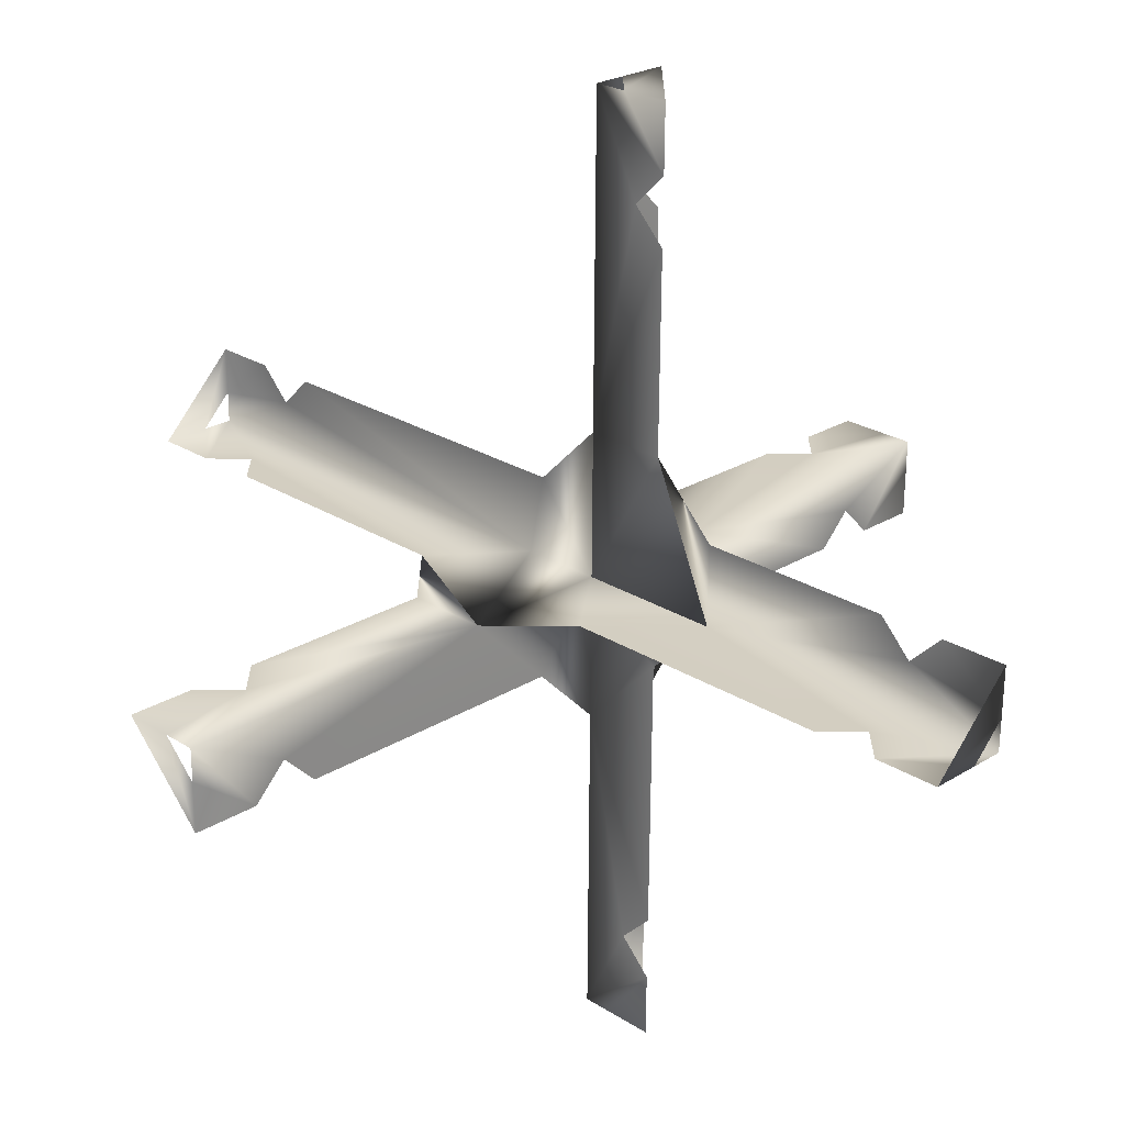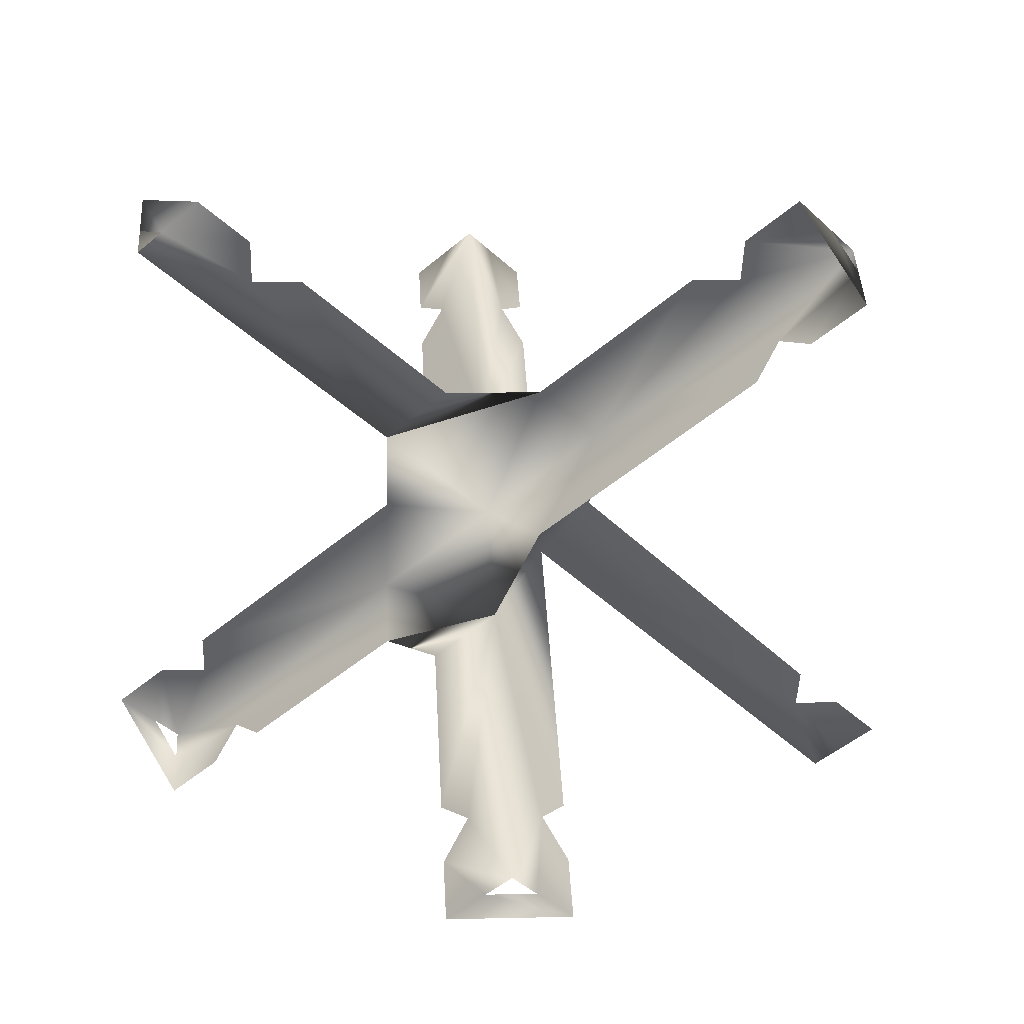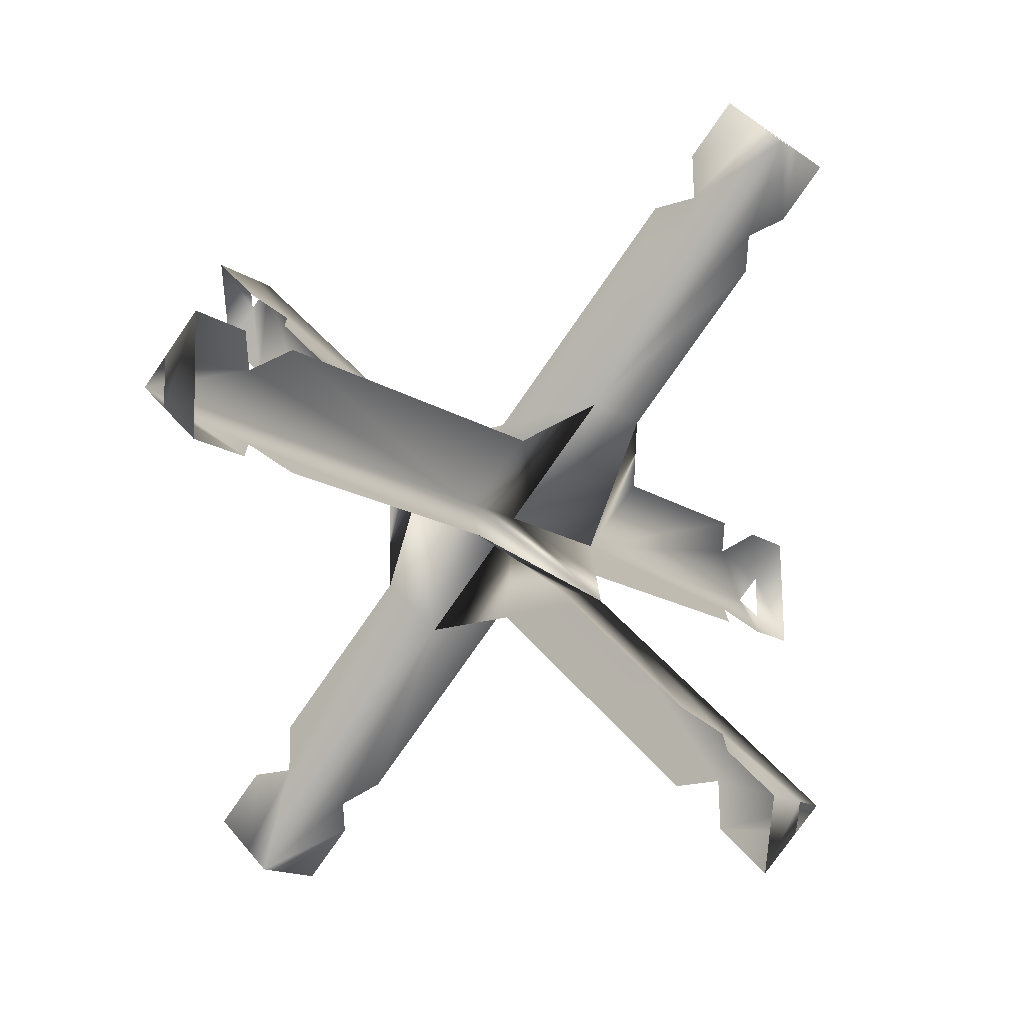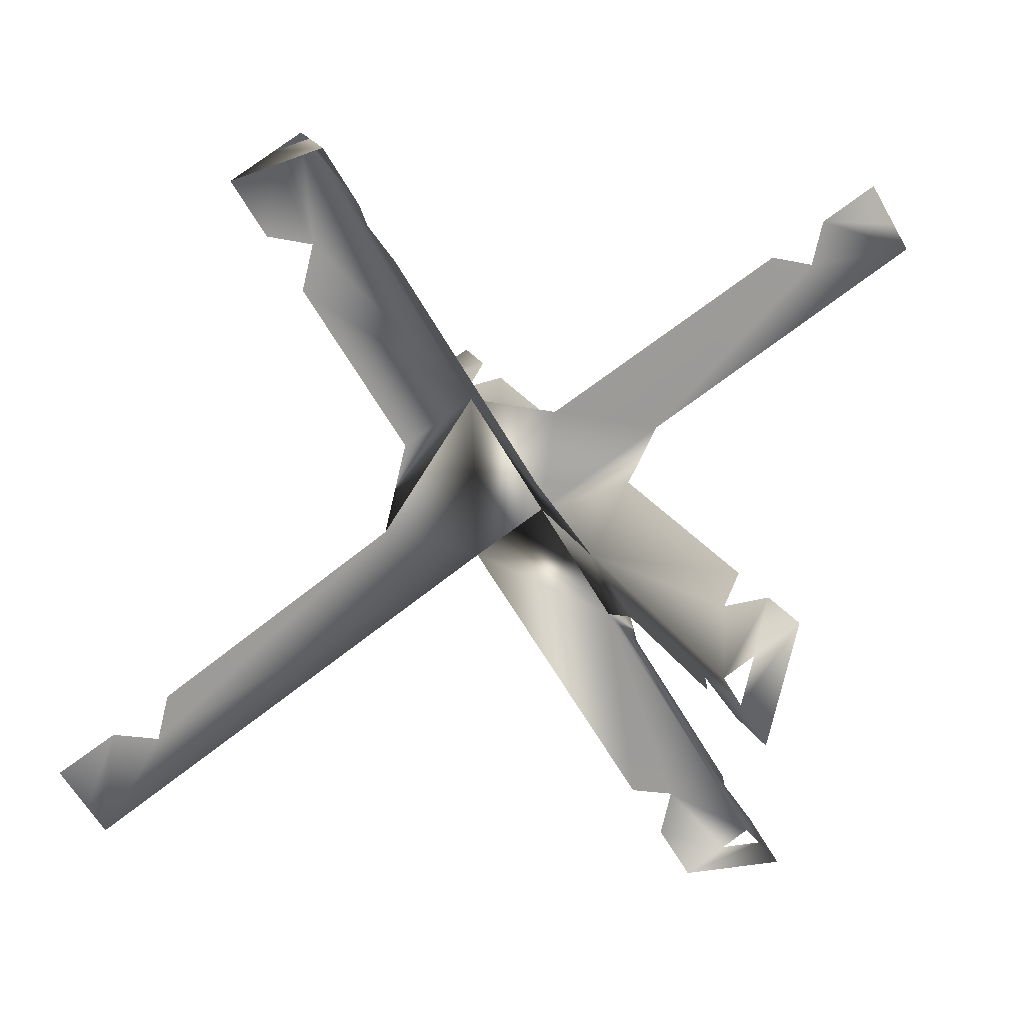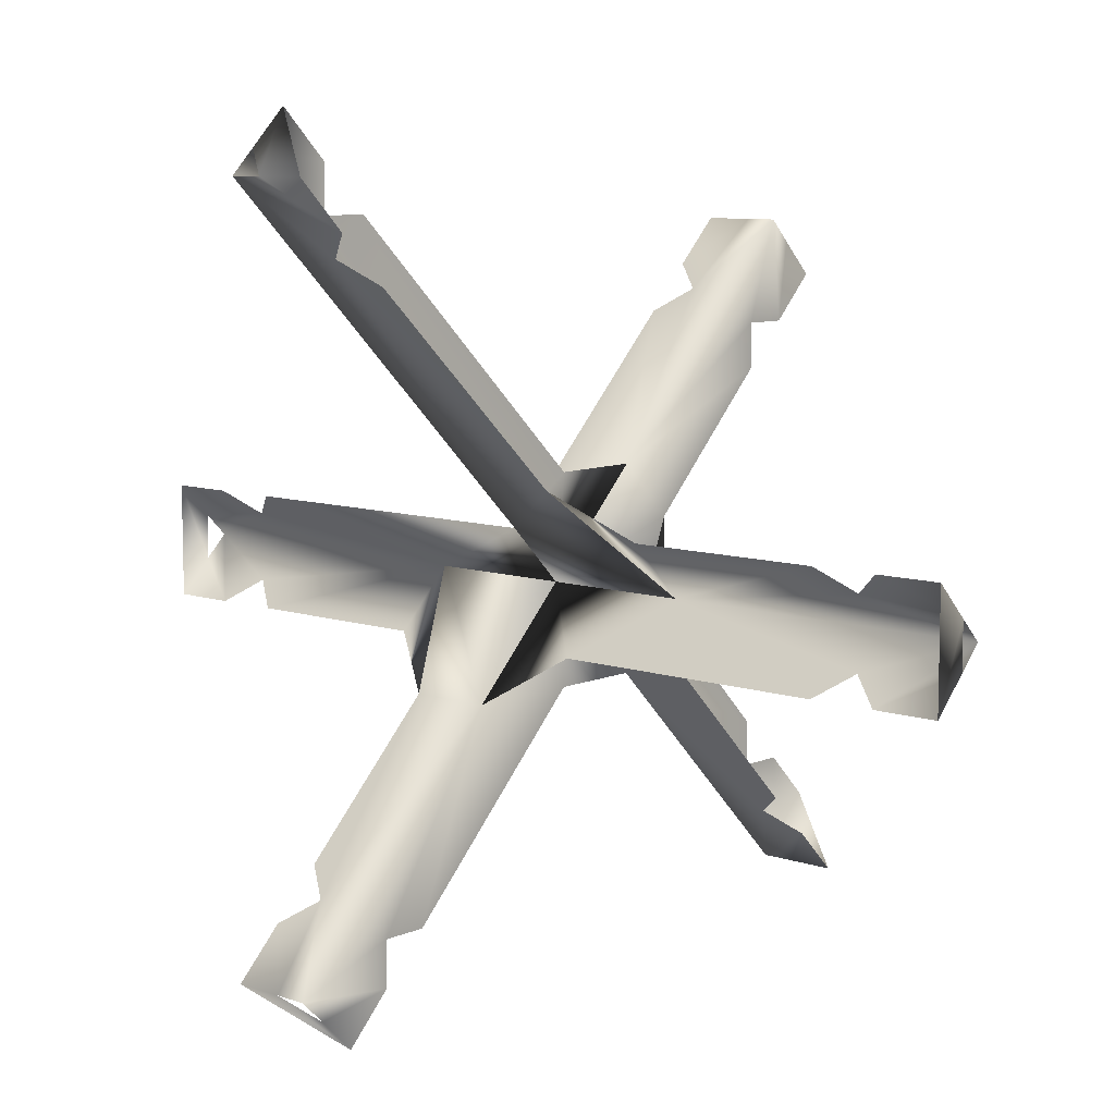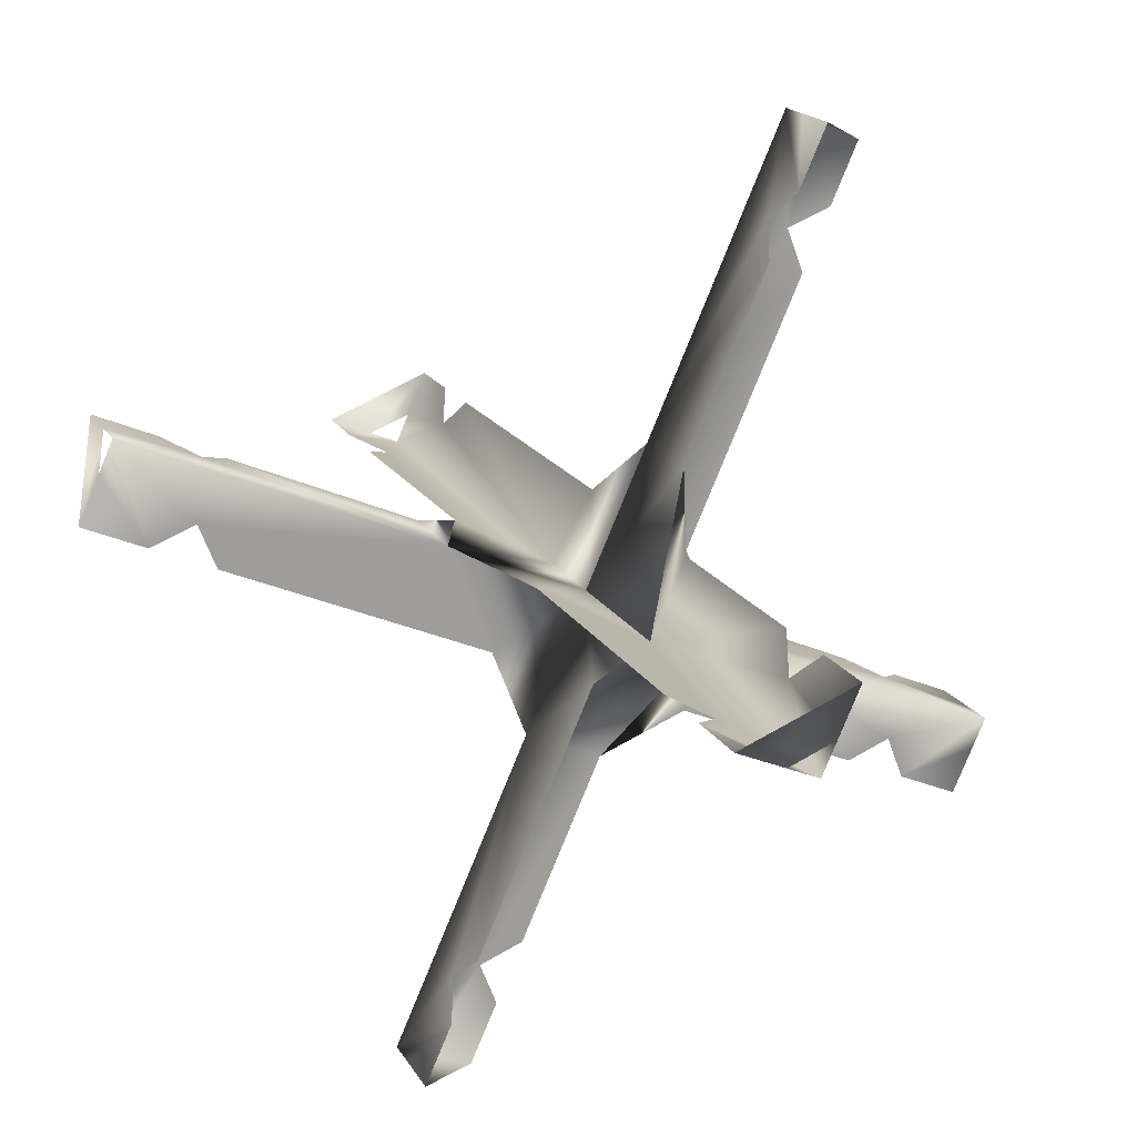
<metadata>
{"format":"obj","ext":"obj","renderer":"f3d","projection":"perspective","resolution":1024,"background":"white","views":[{"elev":79.9,"azim":150.3,"up":"+Y"},{"elev":8.0,"azim":-93.7,"up":"+Y"},{"elev":44.6,"azim":88.8,"up":"+Z"},{"elev":-18.5,"azim":126.8,"up":"+Y"},{"elev":8.8,"azim":77.0,"up":"+Z"},{"elev":-30.9,"azim":-176.9,"up":"+Z"}]}
</metadata>
<code>
o Cube.006
v 20.06 -29.36 35.01
v 22.51 -27.62 35.01
v 23.72 -21.56 30.76
v 26.18 -25.02 35.01
v 21.27 -18.1 26.52
v 16.99 -25.03 40.31
v 20.05 -21.57 28.64
v -7.099 23 -22.78
v -18.12 25.58 -31.27
v -9.553 26.46 -27.03
v -21.19 29.91 -25.97
v -12.01 29.92 -31.27
v 14.54 -21.57 36.07
v -10.77 22.99 -24.9
v 12.08 -18.11 31.82
v 14.54 -21.57 31.82
v -18.74 26.45 -21.72
v -16.28 22.98 -17.48
v -16.28 22.98 -21.72
v 18.83 -27.63 37.13
v -15.68 27.32 -31.27
v -19.35 27.31 -29.15
v -35.82 -24.67 -0.5092
v -34.59 -26.4 -2.631
v -27.86 -25.53 -5.813
v -32.75 -29 -5.813
v -22.96 -22.06 -5.813
v -32.75 -29 4.794
v -26.64 -22.06 -3.691
v 28.43 14.38 -5.813
v 35.15 25.65 -0.5092
v 33.32 17.85 -5.813
v 38.22 21.32 4.794
v 38.22 21.32 -5.813
v -27.86 -25.53 4.794
v 29.65 17.85 -3.691
v -22.96 -22.06 4.794
v -26.64 -22.06 2.673
v 33.32 17.85 4.794
v 28.43 14.38 4.794
v 29.65 17.85 2.673
v -34.59 -26.4 1.612
v 36.38 23.92 -2.631
v 36.38 23.92 1.612
v 2.735 -3.837 4.794
v 11.31 -2.96 9.037
v 10.68 8.298 -0.5092
v 5.189 -7.298 -10.06
v -18.12 25.58 30.25
v -19.35 27.31 28.13
v -18.74 26.45 20.7
v -21.19 29.91 24.95
v -0.3329 0.4889 -0.5092
v -16.28 22.98 16.46
v -24.24 21.24 30.25
v -16.28 22.98 20.7
v 9.483 -13.35 -28.09
v 17.46 -24.6 -31.27
v 11.94 -16.82 -32.33
v 11.34 -28.94 -31.27
v 14.39 -20.28 -36.57
v -21.79 17.78 26.01
v 11.94 -16.82 -28.09
v -19.33 14.32 21.76
v -18.11 17.79 23.89
v 8.887 -25.48 -27.03
v 6.433 -22.02 -22.78
v 10.11 -22.01 -24.9
v -20.57 23.85 30.25
v 16.23 -22.87 -33.39
v 15.01 -26.34 -31.27
v -5.854 8.276 -10.06
v -5.854 8.276 9.037
v -8.922 12.6 3.733
v -11.35 -7.32 -0.5092
v -0.9294 -11.64 -10.06
v 13.75 3.971 4.794
v 3.331 8.288 -4.752
v -0.9464 1.354 9.037
v -8.922 12.6 -4.752
v -8.278 -11.65 -5.813
v -8.905 -0.3884 3.733
v -0.9464 1.354 -10.06
v 7.629 -0.3667 -5.813
f 2 3 1
f 50 51 49
f 1 3 7
f 49 51 56
f 9 14 10
f 10 21 9
f 75 37 38
f 72 53 78
f 6 2 20
f 12 22 21
f 24 25 23
f 48 75 53
f 23 25 29
f 31 36 32
f 32 43 31
f 53 48 84
f 27 81 75
f 28 24 42
f 34 44 43
f 84 30 47
f 46 47 77
f 7 46 45
f 58 63 59
f 59 70 58
f 48 53 83
f 55 50 69
f 61 71 70
f 45 47 53
f 53 74 72
f 73 79 53
f 74 72 80
f 73 56 54
f 75 82 53
f 71 66 68
f 44 39 41
f 78 53 47
f 1 45 16
f 22 17 19
f 75 81 76
f 45 75 53
f 49 73 65
f 2 4 3
f 83 53 72
f 50 52 51
f 10 12 21
f 42 23 38
f 23 75 38
f 75 45 37
f 38 35 42
f 35 28 42
f 78 8 72
f 8 14 72
f 14 9 72
f 6 4 2
f 12 11 22
f 24 26 25
f 48 76 75
f 32 34 43
f 36 31 47
f 75 23 29
f 29 27 75
f 28 26 24
f 34 33 44
f 45 1 7
f 7 5 46
f 59 61 70
f 83 57 48
f 57 63 48
f 63 58 48
f 55 52 50
f 61 60 71
f 45 46 47
f 53 73 74
f 54 74 73
f 73 49 56
f 67 76 68
f 76 48 68
f 48 58 68
f 58 71 68
f 71 60 66
f 40 77 47
f 47 31 41
f 31 44 41
f 44 33 39
f 41 40 47
f 45 53 79
f 79 15 45
f 15 16 45
f 16 13 20
f 13 6 20
f 20 1 16
f 18 80 72
f 72 9 19
f 9 22 19
f 22 11 17
f 19 18 72
f 73 53 82
f 82 64 73
f 64 65 73
f 65 62 69
f 62 55 69
f 69 49 65
f 47 53 84
f 30 36 47

</code>
